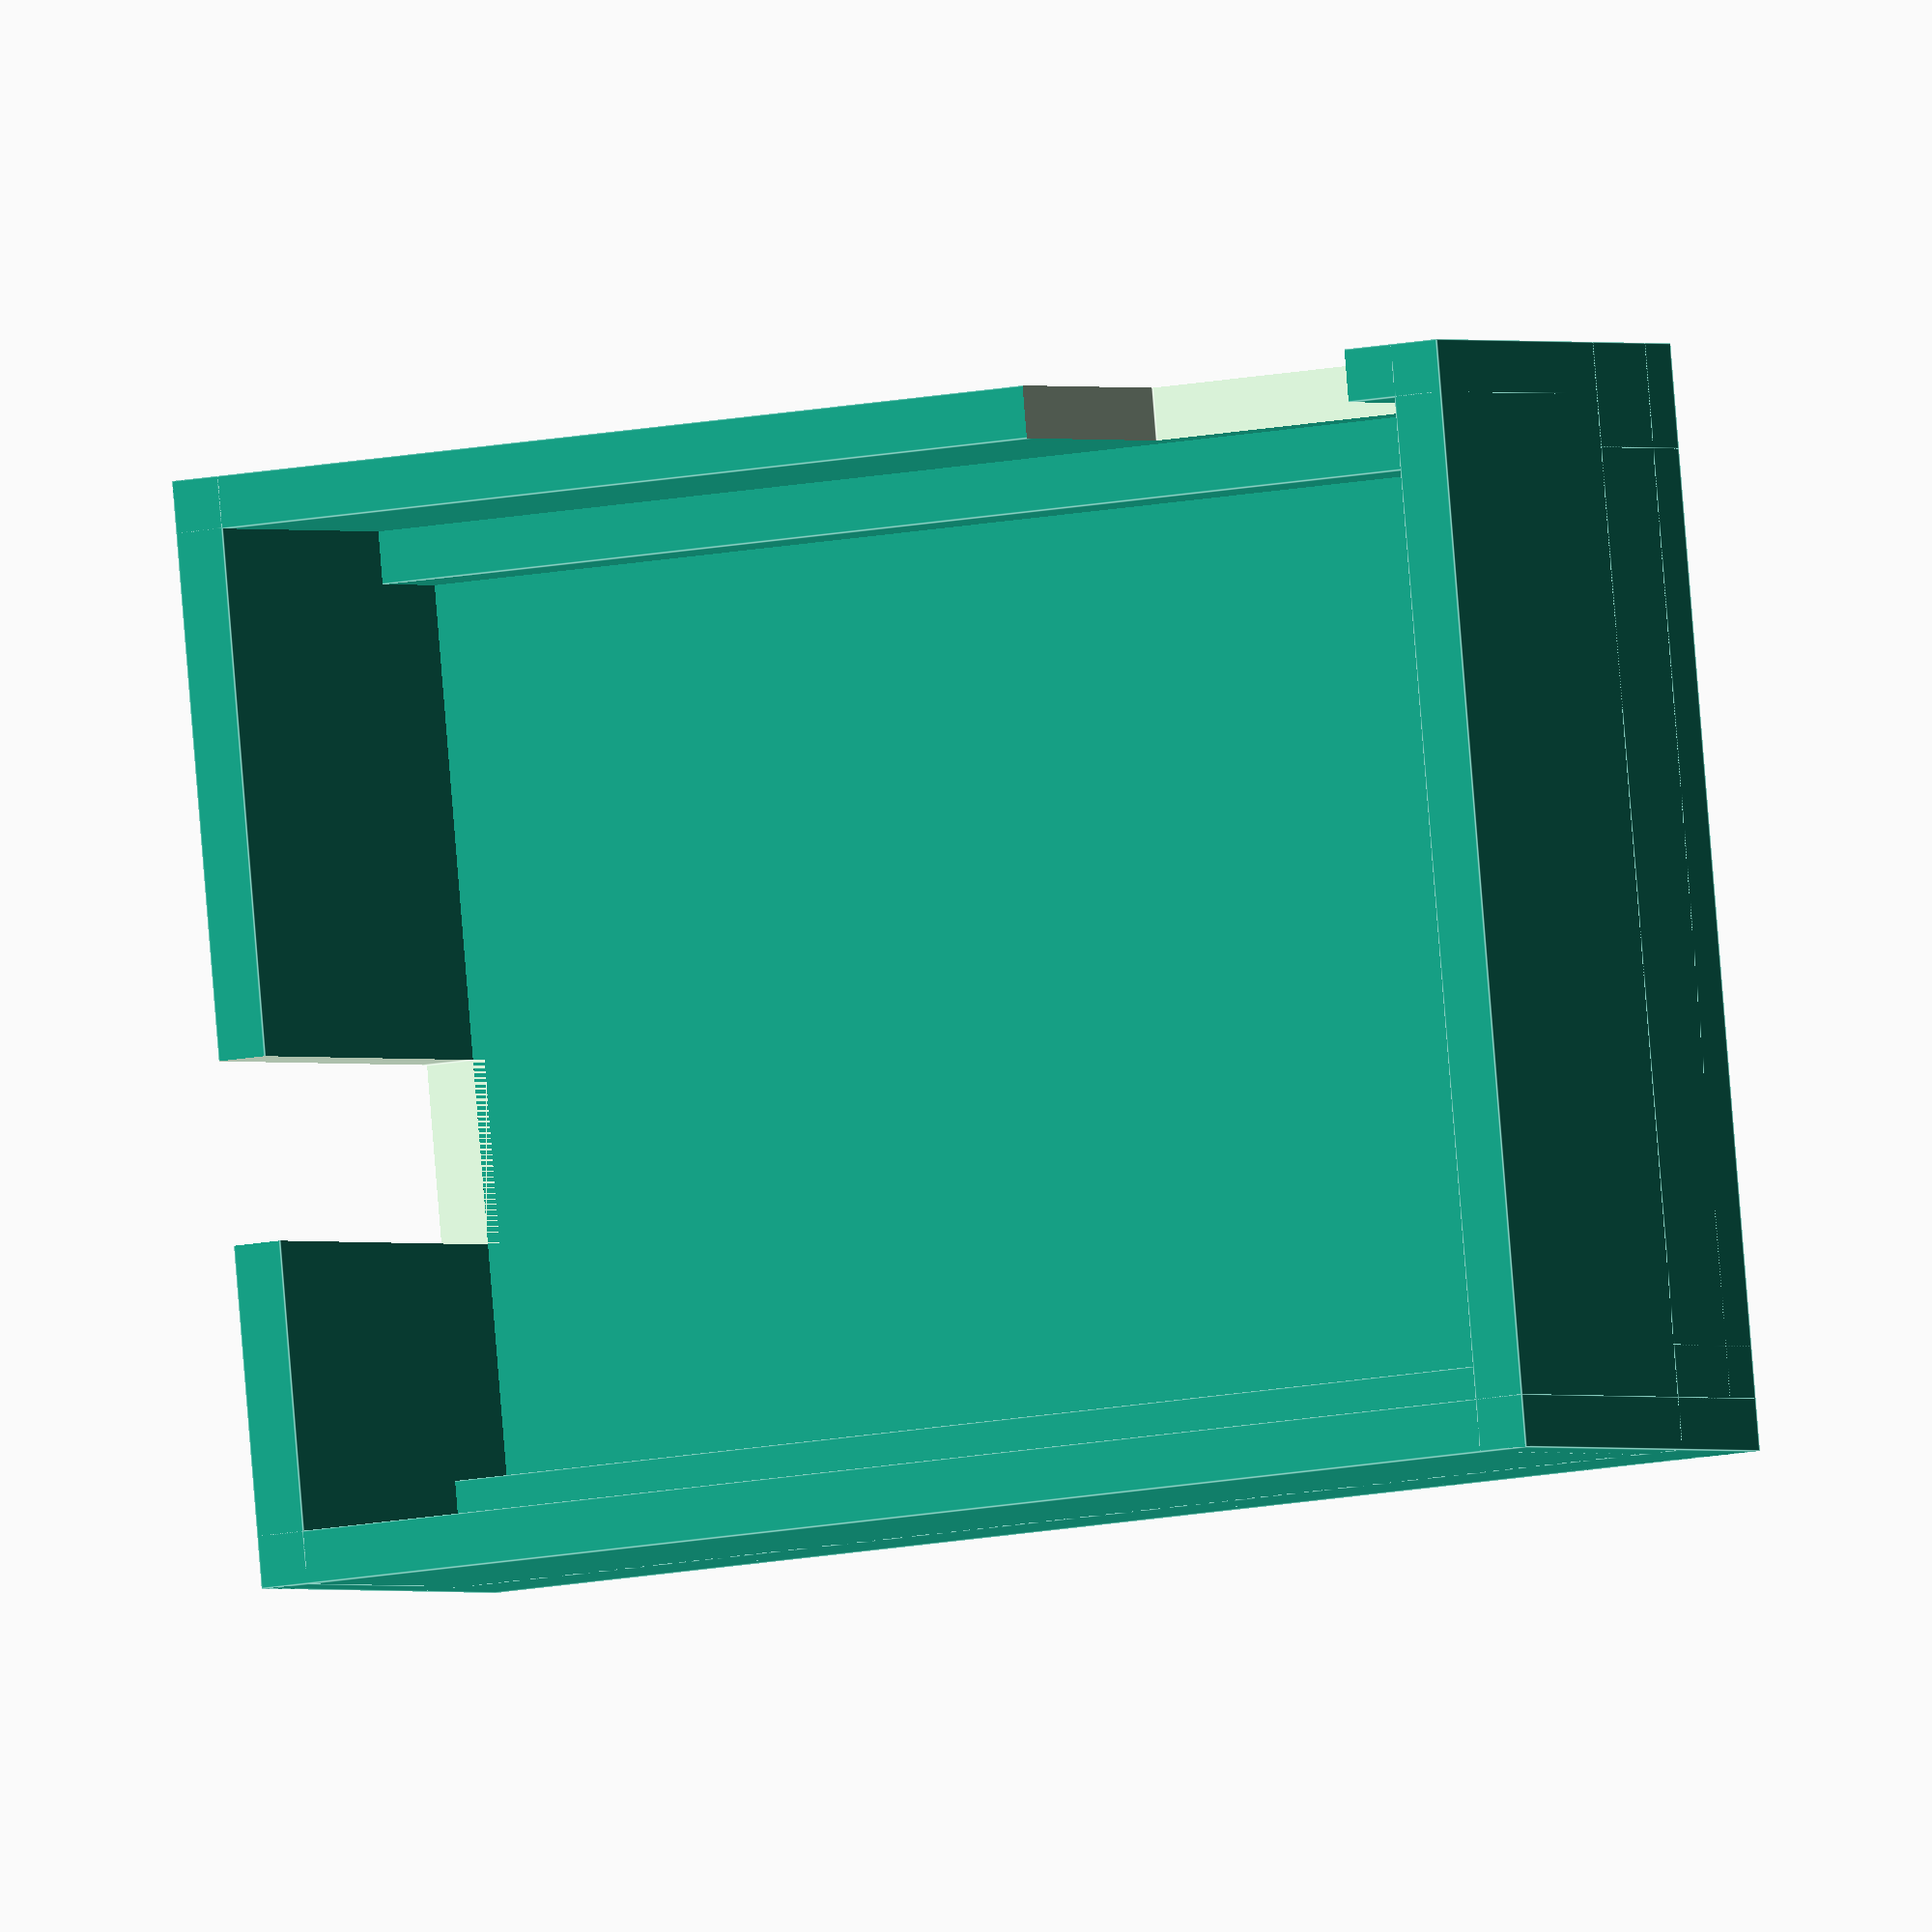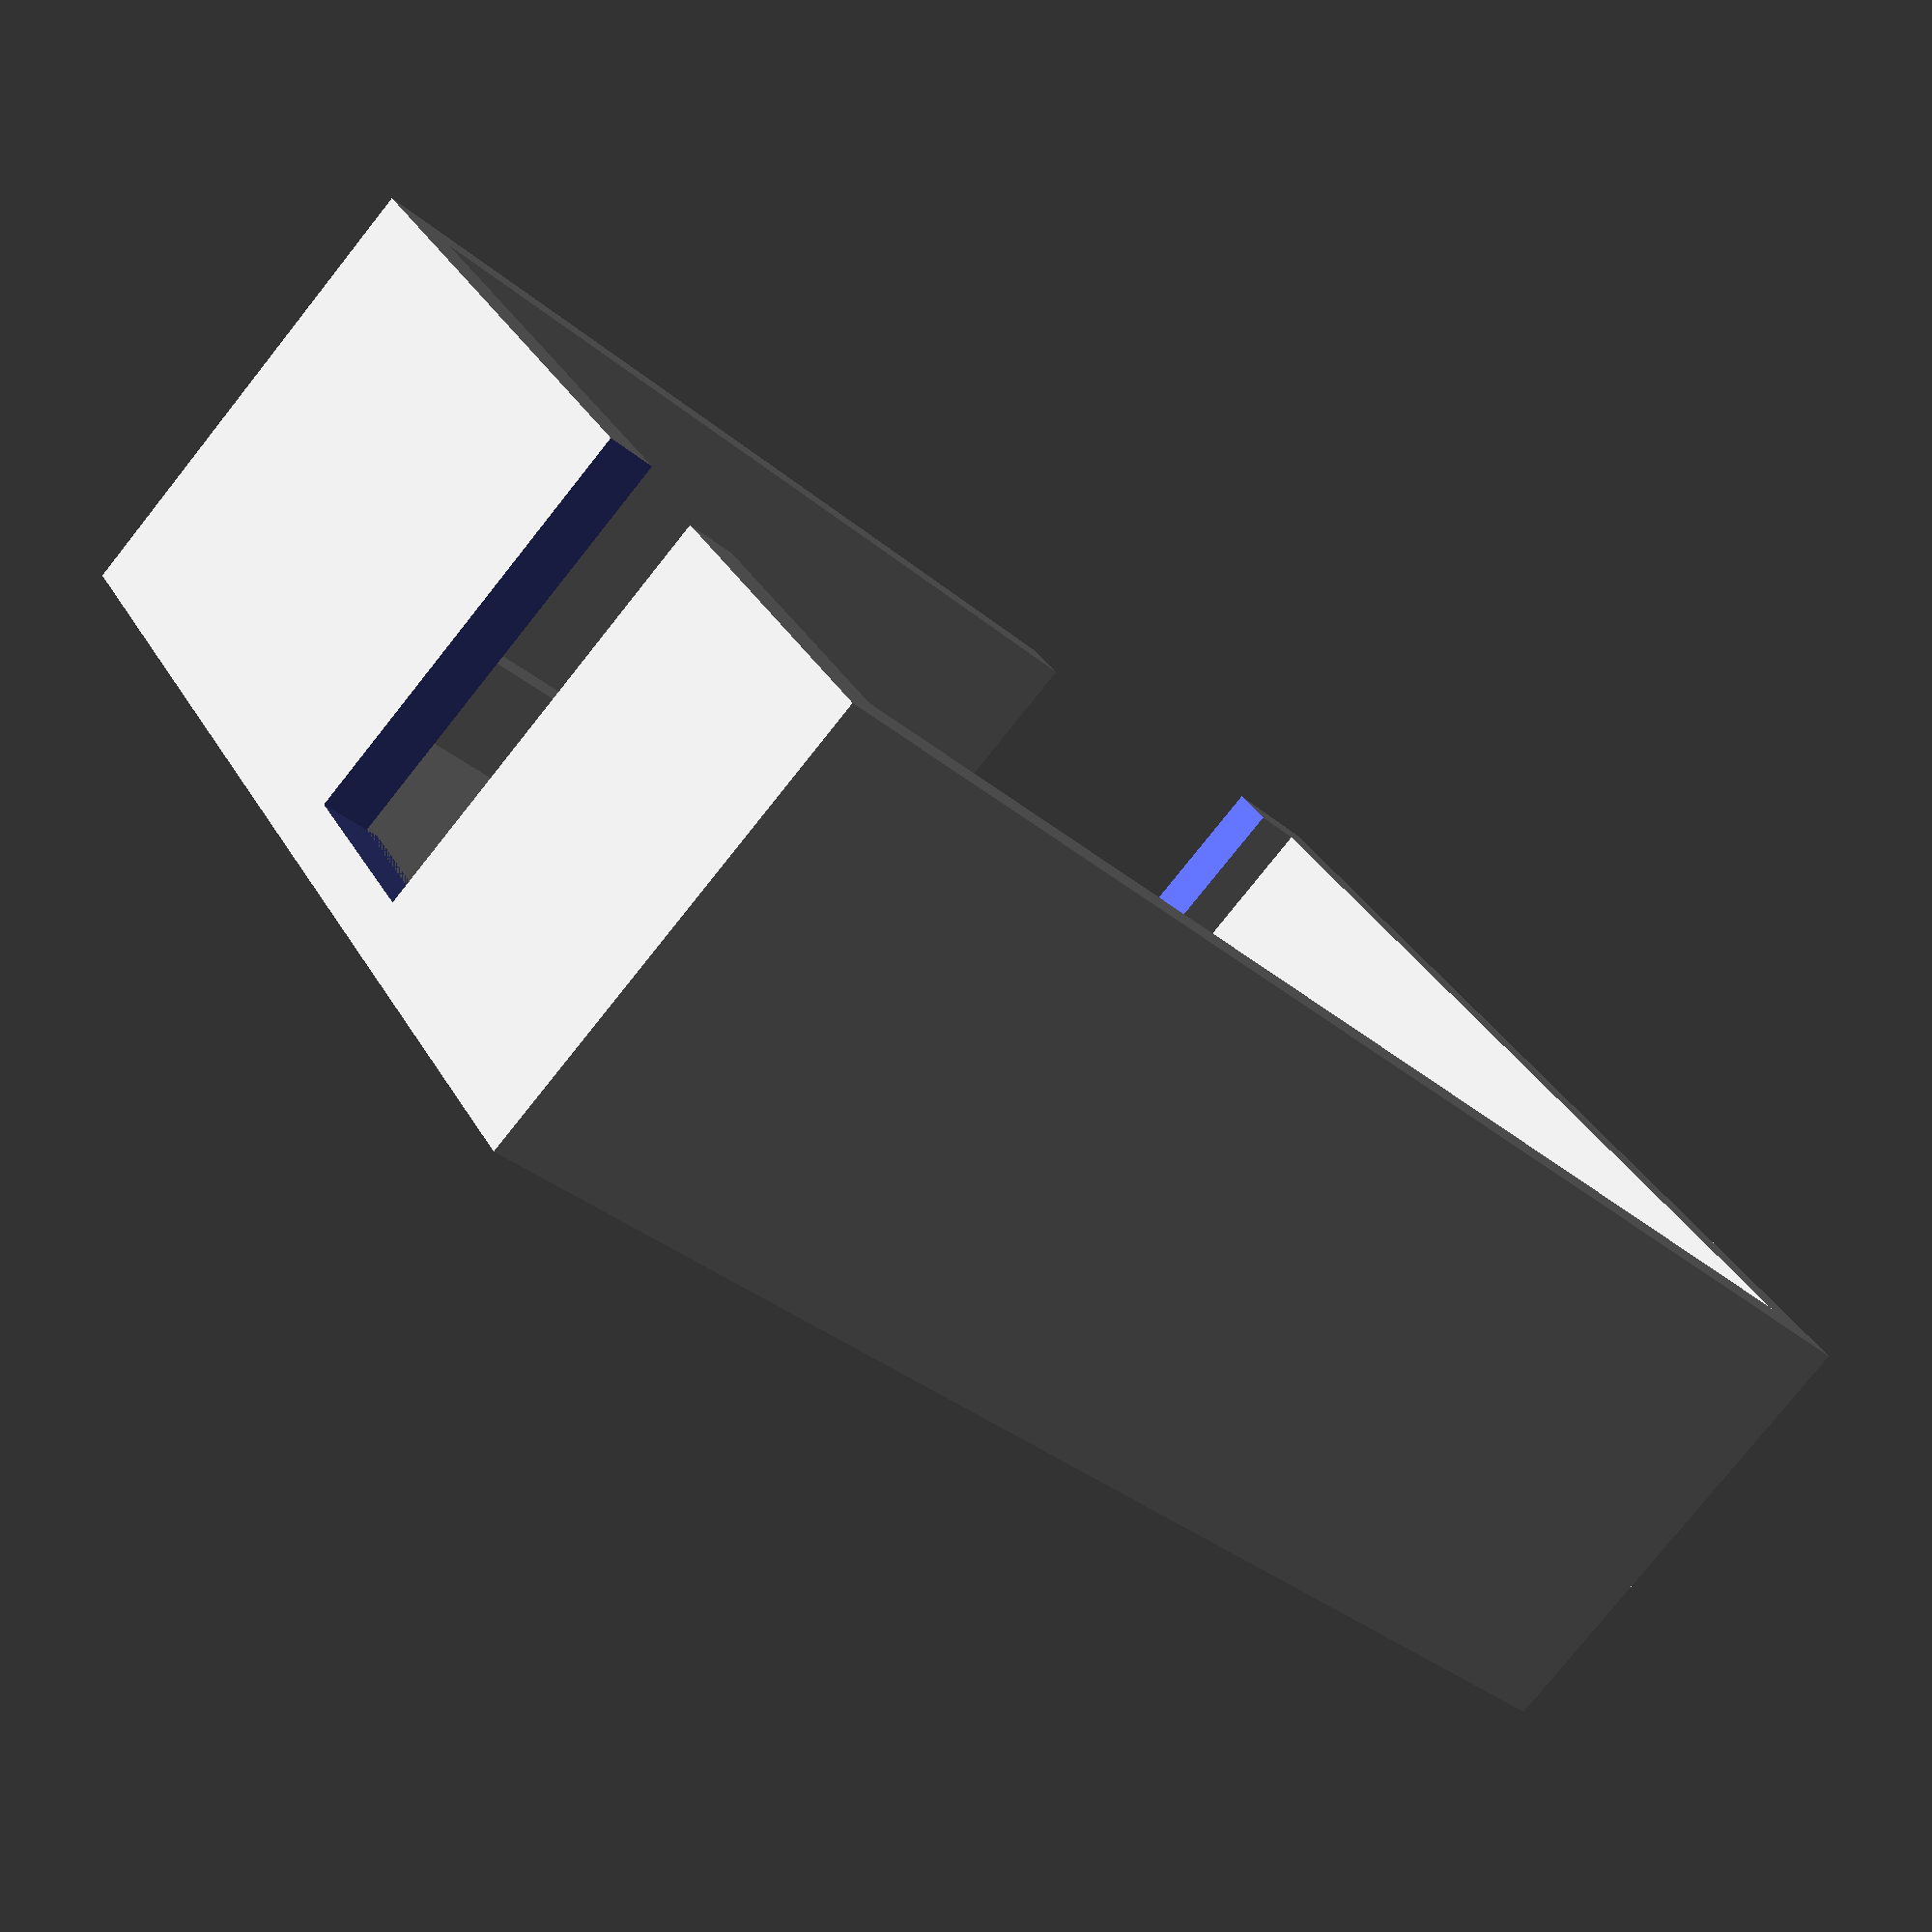
<openscad>
x=51;
y=38;
w=2;
h=16;

difference() {
  union() {
    cube([x+2*w,y+2*w,w]);
    cube([w,y+2*w,h+w]);
    cube([w*2,y+2*w,6]);
    
    cube([x+2*w,w,h+w]);
    cube([x+2*w,w*2,6]);

    translate([0,y+w,0]) cube([x+2*w,w,h+w]);
    translate([0,y,0]) cube([x+2*w,w*2,6]);
    
    translate([x+w,0,0]) cube([w,y+2*w,h+w]);
  }
  translate([4,-0.5,8]) cube([14,3,13]);
  translate([x+w-0.5,20+w,2]) cube([3,7,17]);
}
</openscad>
<views>
elev=0.6 azim=174.7 roll=29.4 proj=o view=edges
elev=259.4 azim=327.0 roll=218.6 proj=p view=wireframe
</views>
